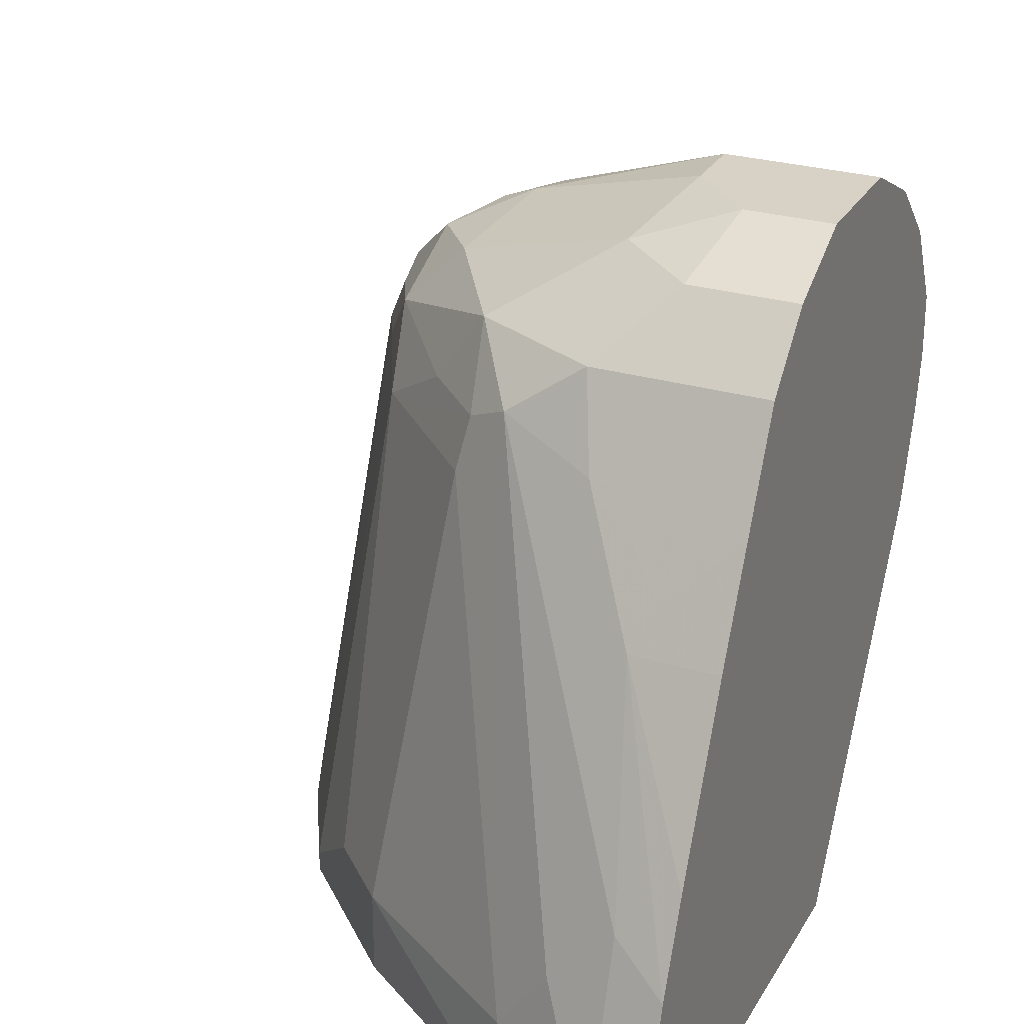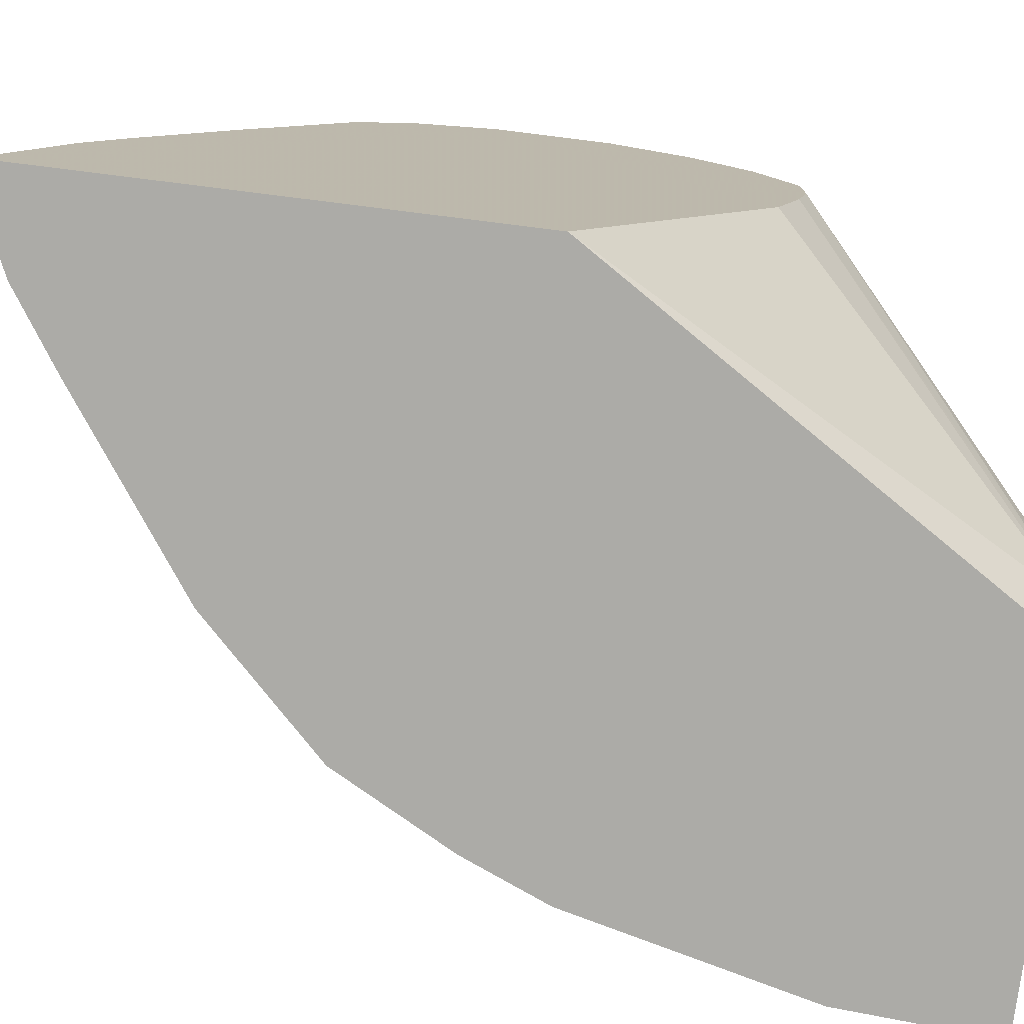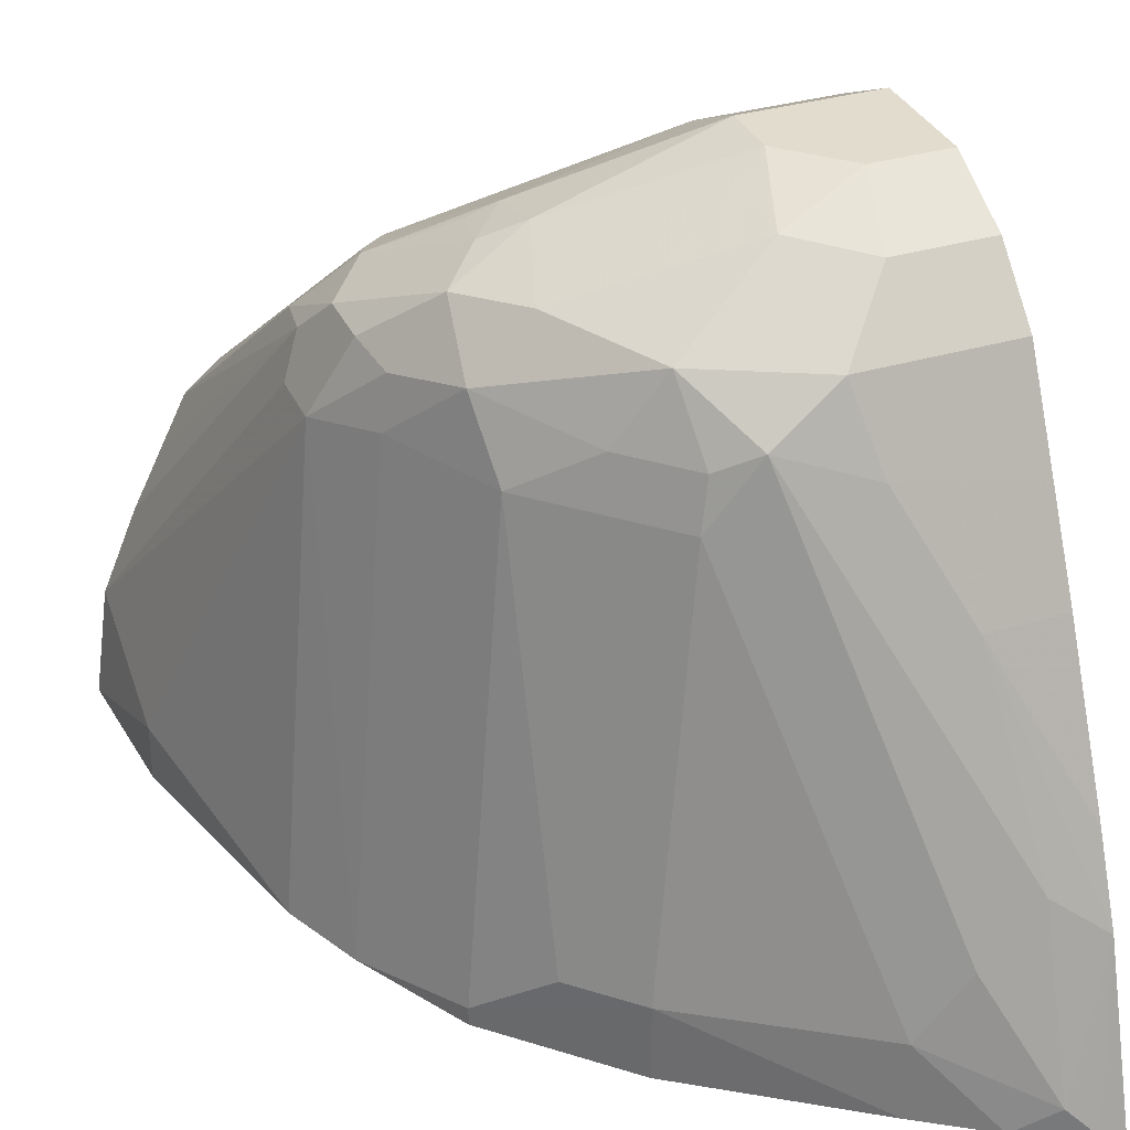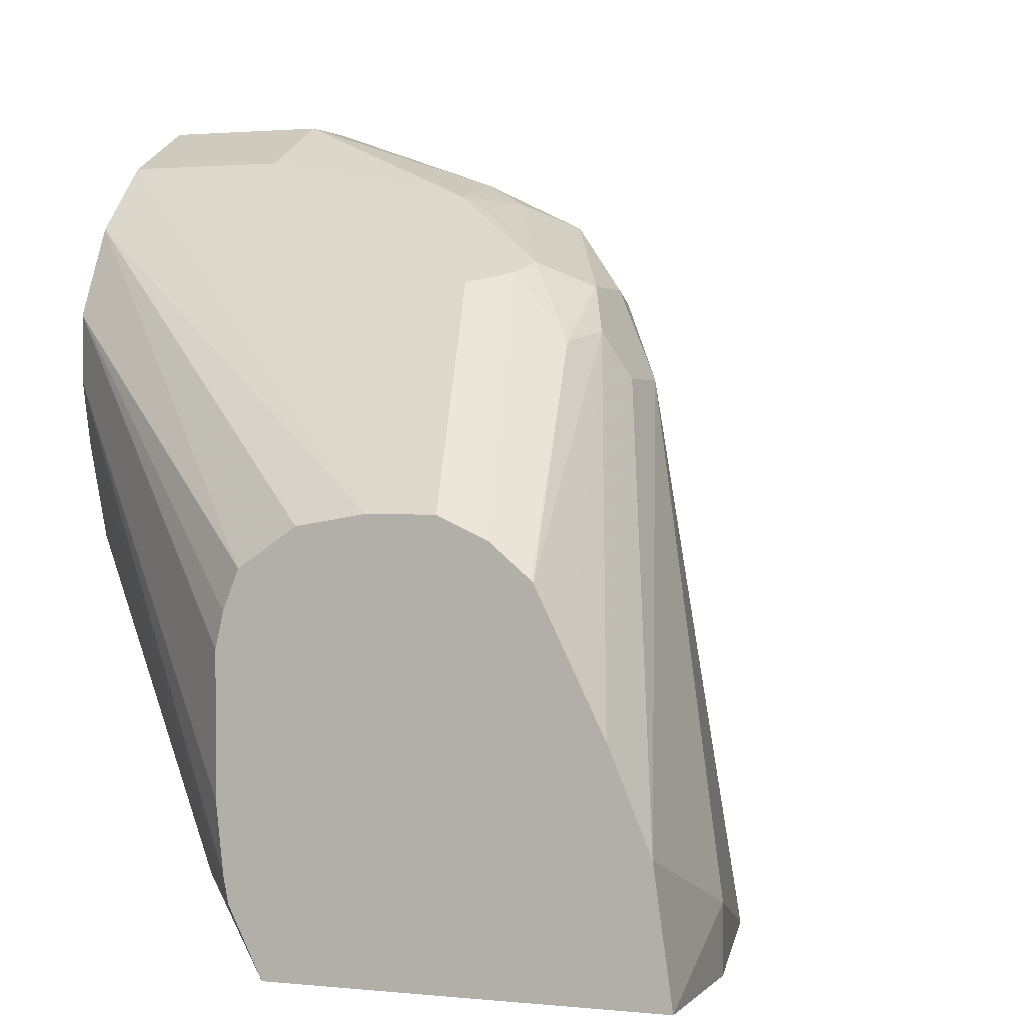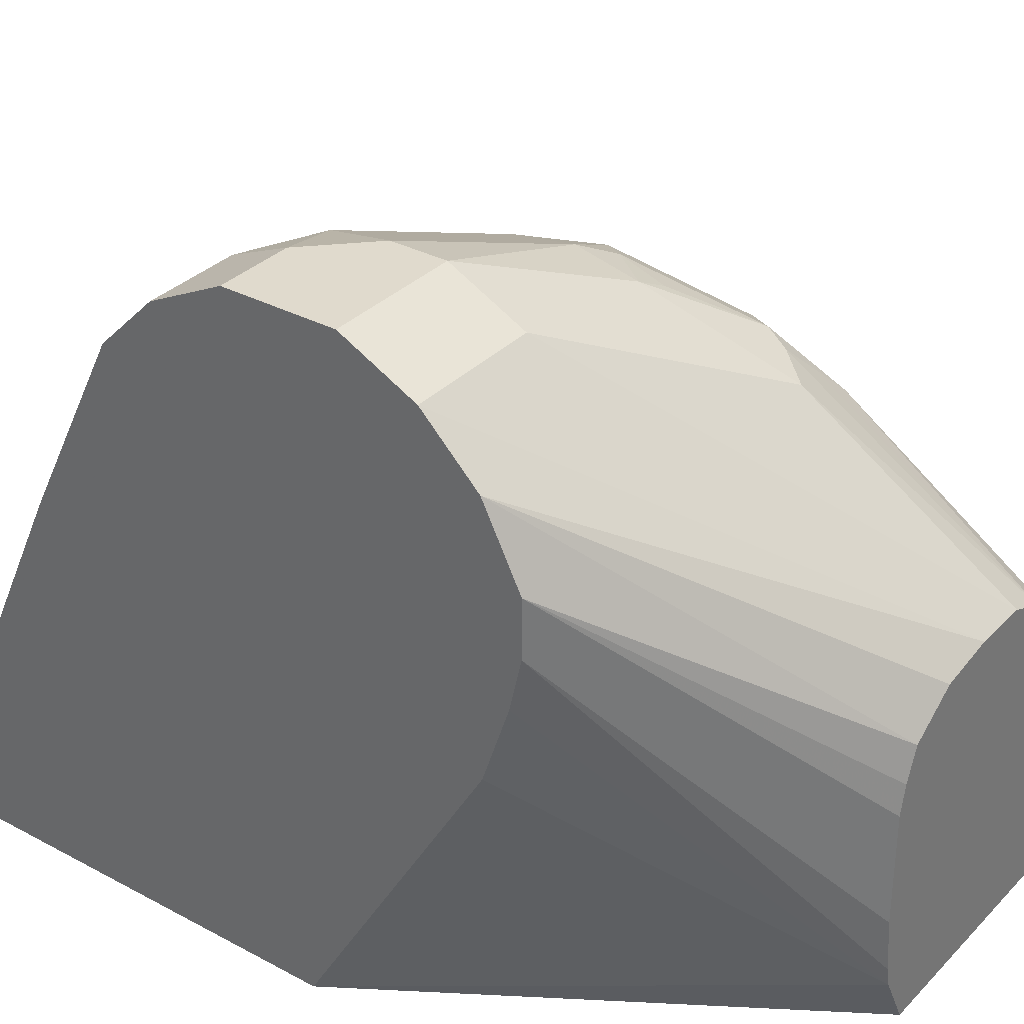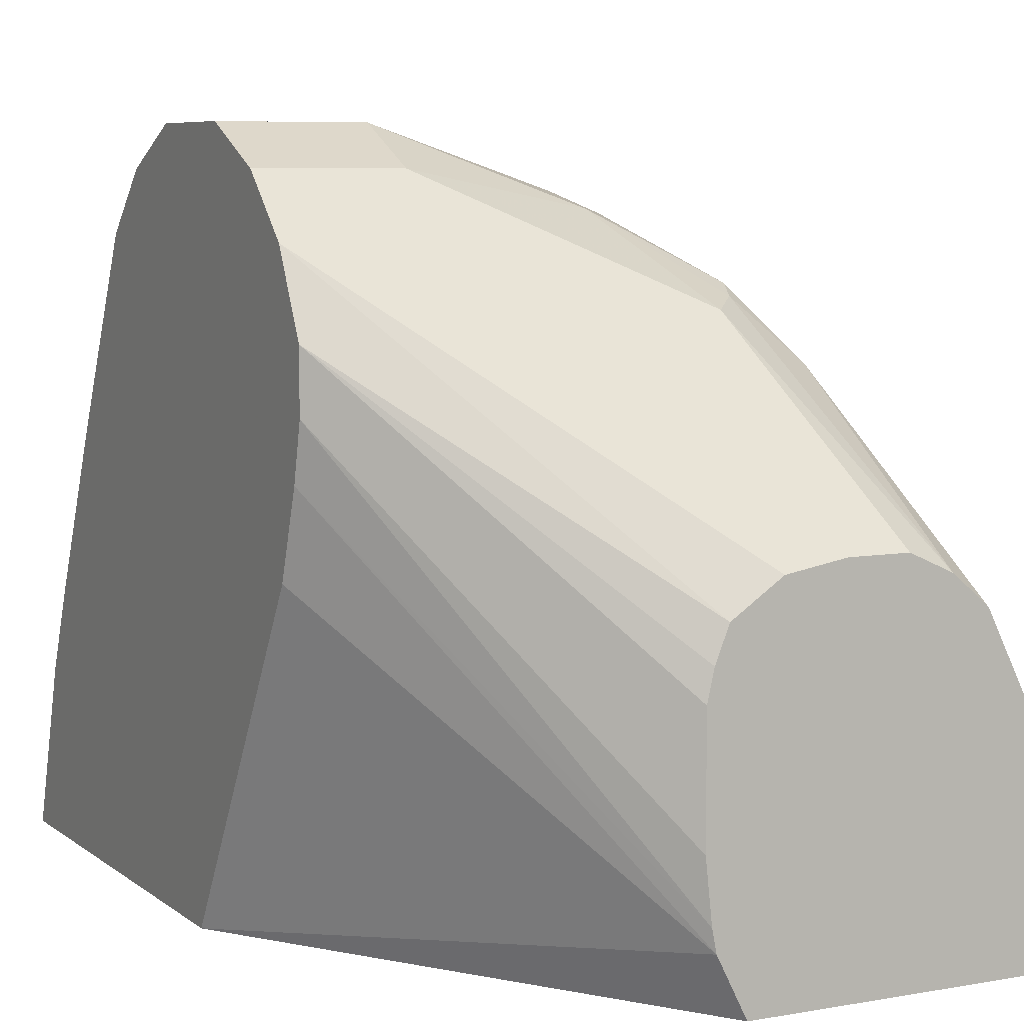
<metadata>
{"format":"obj","ext":"obj","renderer":"f3d","projection":"perspective","resolution":1024,"background":"white","views":[{"elev":27.4,"azim":-155.8,"up":"+Y"},{"elev":-76.3,"azim":-97.1,"up":"+Y"},{"elev":34.0,"azim":158.0,"up":"+Y"},{"elev":1.5,"azim":22.1,"up":"+Y"},{"elev":33.0,"azim":-53.5,"up":"+Y"},{"elev":7.0,"azim":-27.2,"up":"+Y"}]}
</metadata>
<code>
v 0.1253 0.2714 -0.8142
v 0.1566 0.261 -0.8247
v 0.1322 0.2575 -0.8421
v 0.09674 0.2714 -0.8142
v 0.1462 0.2714 -0.7934
v 0.1879 0.2505 -0.8142
v 0.1949 0.2366 -0.8421
v 0.1775 0.2401 -0.8456
v 0.09674 0.2575 -0.8421
v 0.1531 0.2366 -0.8629
v 0.09674 0.2714 -0.7725
v 0.1462 0.2714 -0.7725
v 0.2088 0.2505 -0.7725
v 0.2192 0.2401 -0.8038
v 0.2401 0.2192 -0.8038
v 0.2122 0.2123 -0.8386
v 0.1914 0.2123 -0.8595
v 0.1775 0.2192 -0.8664
v 0.09674 0.2366 -0.8629
v 0.1462 0.2088 -0.8769
v 0.09674 0.2011 -0.8807
v 0.09674 0.222 -0.8703
v 0.09674 0.2575 -0.7447
v 0.1462 0.2575 -0.7447
v 0.2088 0.2453 -0.749
v 0.2366 0.2366 -0.7795
v 0.2227 0.2436 -0.7655
v 0.254 0.2123 -0.776
v 0.2575 0.1948 -0.7795
v 0.2366 0.1948 -0.8212
v 0.1949 0.1948 -0.8629
v 0.1531 0.04874 -0.9256
v 0.1357 0.07308 -0.9291
v 0.1148 0.03133 -0.9499
v 0.1148 0.09396 -0.9291
v 0.1253 0.167 -0.8978
v 0.1183 0.1809 -0.8908
v 0.09674 0.167 -0.8978
v 0.09674 0.2366 -0.7238
v 0.2297 0.1499 -0.6339
v 0.2505 0.1499 -0.6339
v 0.2297 0.2157 -0.7029
v 0.2401 0.2192 -0.7151
v 0.2436 0.2227 -0.7238
v 0.2192 0.2401 -0.7464
v 0.2575 0.2157 -0.7377
v 0.2575 0.2157 -0.7586
v 0.2714 0.1879 -0.7516
v 0.2797 0.02126 -0.8016
v 0.2575 0.02785 -0.8421
v 0.2366 0.04874 -0.8629
v 0.2157 0.04874 -0.8838
v 0.1544 0.02126 -0.9269
v 0.1294 0.02126 -0.9436
v 0.1048 0.02126 -0.955
v 0.09674 0.08089 -0.9369
v 0.09674 0.1101 -0.9243
v 0.09674 0.2315 -0.7213
v 0.1912 0.1345 -0.6339
v 0.2088 0.1464 -0.6339
v 0.2655 0.1432 -0.6339
v 0.2505 0.2088 -0.7099
v 0.261 0.1983 -0.7047
v 0.2644 0.2018 -0.7238
v 0.2714 0.1879 -0.7308
v 0.3116 0.06113 -0.6339
v 0.3132 0.04176 -0.689
v 0.2922 0.02126 -0.7724
v 0.2575 0.02126 -0.8421
v 0.2157 0.02126 -0.8838
v 0.09674 0.02126 -0.9557
v 0.09674 0.2176 -0.7143
v 0.1865 0.1227 -0.6339
v 0.09674 0.2088 -0.7099
v 0.2777 0.133 -0.6339
v 0.2784 0.1322 -0.6339
v 0.2885 0.112 -0.6339
v 0.2989 0.09112 -0.6339
v 0.3173 0.02126 -0.6339
v 0.3132 0.02126 -0.689
v 0.09674 0.02126 -0.7932
v 0.1841 0.112 -0.6339
v 0.09674 0.1879 -0.7099
v 0.1982 0.02126 -0.6339
v 0.195 0.02756 -0.6339
v 0.1879 0.04176 -0.6339
v 0.09674 0.1395 -0.7239
v 0.1841 0.07024 -0.6339
v 0.09674 0.1687 -0.7142
v 0.1864 0.04937 -0.6339
f 40 78 77
f 40 66 78
f 40 85 84
f 40 84 79
f 40 77 76
f 40 86 85
f 40 79 66
f 40 76 75
f 42 61 43
f 40 61 41
f 41 61 42
f 43 62 44
f 43 61 62
f 44 62 63
f 44 63 46
f 40 90 86
f 46 65 48
f 40 75 61
f 46 64 65
f 36 56 57
f 40 82 88
f 30 51 31
f 46 63 64
f 31 51 52
f 31 52 32
f 32 53 54
f 32 54 34
f 32 34 33
f 32 52 53
f 34 54 55
f 34 55 56
f 34 56 35
f 35 56 36
f 36 57 38
f 39 58 59
f 39 59 60
f 39 60 40
f 40 60 59
f 40 59 73
f 40 73 82
f 40 88 90
f 48 65 66
f 61 75 63
f 48 67 68
f 64 76 77
f 64 77 78
f 64 78 65
f 65 78 66
f 66 79 67
f 67 79 80
f 67 80 68
f 73 74 82
f 63 76 64
f 74 83 88
f 81 84 85
f 81 85 86
f 81 86 87
f 83 89 90
f 83 90 88
f 86 90 89
f 86 89 87
f 30 50 51
f 74 88 82
f 63 75 76
f 61 63 62
f 59 74 73
f 48 68 49
f 49 69 50
f 49 68 80
f 49 80 79
f 49 79 84
f 49 84 81
f 49 81 71
f 49 71 55
f 49 55 54
f 49 54 53
f 49 53 70
f 49 70 69
f 50 69 70
f 50 70 52
f 50 52 51
f 52 70 53
f 55 71 56
f 58 72 59
f 59 72 74
f 48 66 67
f 30 49 50
f 46 48 47
f 29 49 30
f 4 89 83
f 4 83 74
f 4 74 72
f 4 72 58
f 4 58 39
f 4 39 23
f 4 23 11
f 5 12 13
f 4 87 89
f 5 13 14
f 6 14 7
f 7 14 15
f 7 15 16
f 7 16 17
f 7 17 18
f 7 18 10
f 7 10 8
f 10 18 20
f 5 14 6
f 4 81 87
f 4 71 81
f 4 56 71
f 1 2 3
f 1 3 9
f 1 9 4
f 1 4 11
f 1 11 12
f 1 12 5
f 1 5 2
f 2 6 7
f 2 7 8
f 2 8 3
f 2 5 6
f 3 8 10
f 3 10 19
f 3 19 9
f 4 9 19
f 4 22 21
f 4 21 38
f 4 38 57
f 4 57 56
f 10 20 21
f 10 21 22
f 4 19 22
f 29 48 49
f 21 37 36
f 21 36 38
f 23 39 40
f 23 40 41
f 23 41 24
f 24 41 42
f 24 42 25
f 25 42 43
f 20 36 37
f 25 43 44
f 26 27 46
f 26 46 47
f 26 47 28
f 27 45 44
f 27 44 46
f 28 47 48
f 28 48 29
f 10 22 19
f 25 45 27
f 20 37 21
f 25 44 45
f 18 35 36
f 11 23 24
f 18 36 20
f 11 24 12
f 12 24 25
f 12 25 13
f 13 26 14
f 13 27 26
f 14 26 15
f 15 26 28
f 15 28 29
f 13 25 27
f 15 30 16
f 16 30 17
f 17 31 18
f 17 30 31
f 18 31 32
f 18 32 33
f 15 29 30
f 18 33 34
f 18 34 35

</code>
